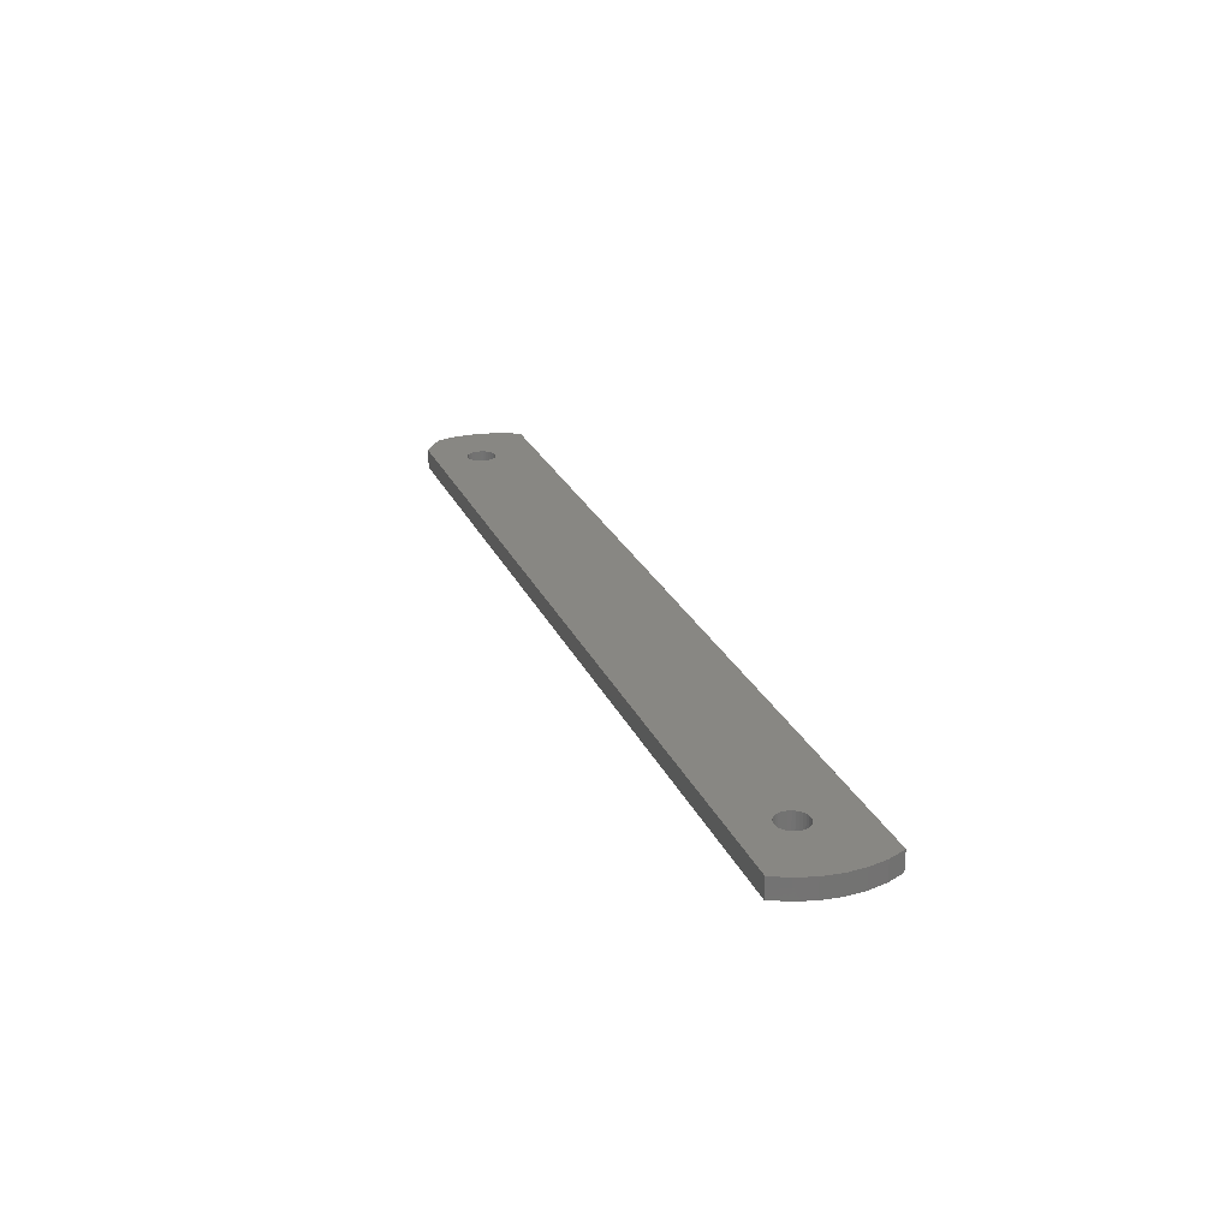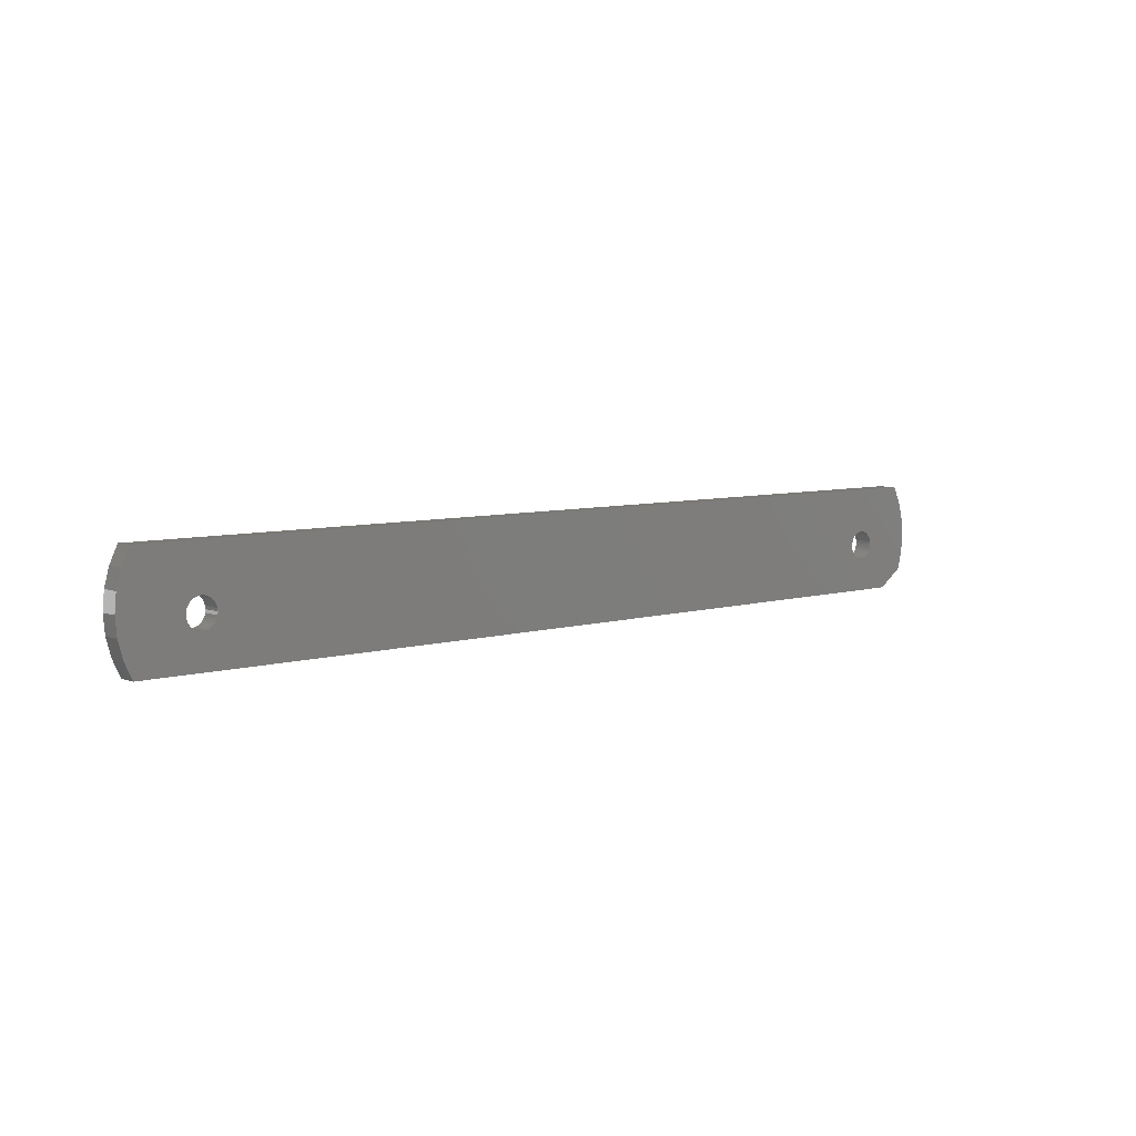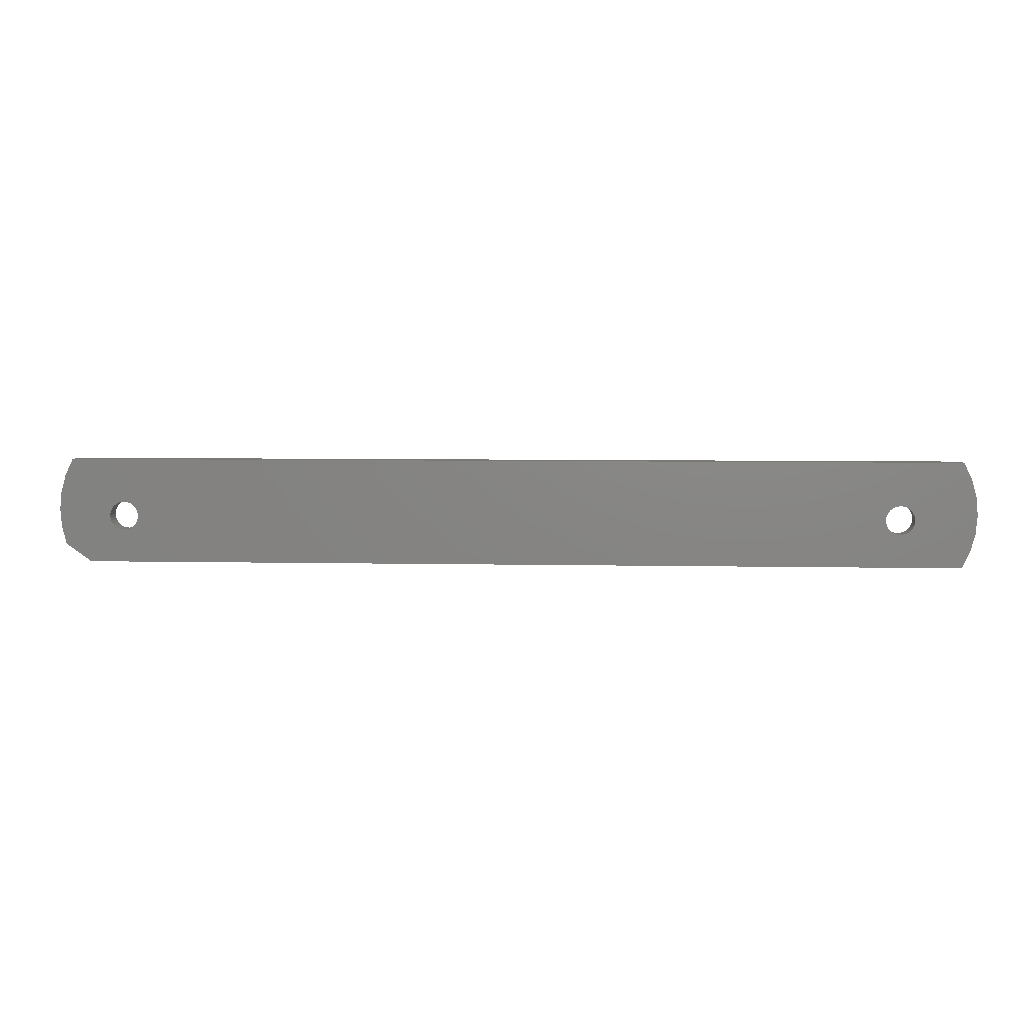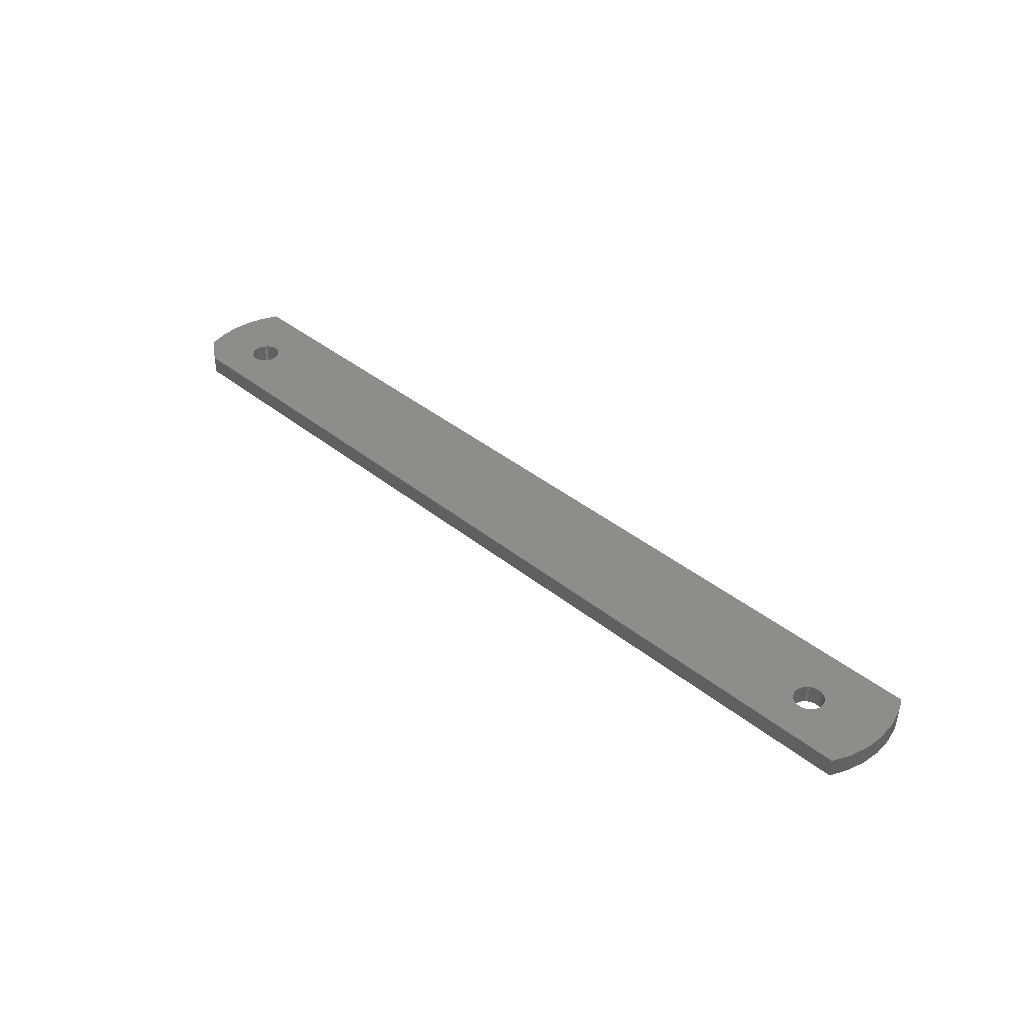
<metadata>
{"format":"stl","ext":"stl","renderer":"f3d","projection":"perspective","resolution":1024,"background":"white","views":[{"elev":24.6,"azim":70.5,"up":"+Z"},{"elev":6.6,"azim":138.9,"up":"+Y"},{"elev":5.6,"azim":3.7,"up":"+Y"},{"elev":39.8,"azim":44.8,"up":"+Z"}]}
</metadata>
<code>
# stl→obj: 156 verts, 316 faces
v 0.05294 -0.0403 0
v 0.05147 -0.0385 0
v 0.6832 -0.0385 0
v 0.6817 -0.0403 0
v 0.05403 -0.04234 0
v 0.6806 -0.04234 0
v 0.6817 -0.05345 0
v 0.05294 -0.05345 0
v 0.6806 -0.05141 0
v 0.05147 -0.05525 0
v 0.6832 -0.05525 0
v 0.04967 -0.05672 0
v 0.685 -0.05672 0
v 0.04762 -0.05782 0
v 0.687 -0.05782 0
v 0.7486 -0.07223 0
v 0.6938 -0.05849 0
v 0.6961 -0.05782 0
v 0.6915 -0.05872 0
v -0.006819 -0.0712 0
v -0.01055 -0.05674 0
v 0.03856 -0.05782 0
v 0.04078 -0.05849 0
v 0.04309 -0.05872 0
v 0.014 -0.08594 0
v 0.7421 0.0009046 0
v 0.7486 -0.0128 0
v 0.6915 -0.03503 0
v 0.6892 -0.03526 0
v 5.551e-17 0.0009046 0
v 0.0454 -0.05849 0
v 0.6892 -0.05849 0
v 0.7421 -0.08594 0
v -0.01032 -0.027 0
v -0.006373 -0.0126 0
v 0.04309 -0.03503 0
v 0.04078 -0.03526 0
v 0.03856 -0.03593 0
v 0.03651 -0.03703 0
v 0.03472 -0.0385 0
v 0.03325 -0.0403 0
v -0.01173 -0.04186 0
v 0.03148 -0.04919 0
v 0.03215 -0.05141 0
v 0.03325 -0.05345 0
v 0.03472 -0.05525 0
v 0.03651 -0.05672 0
v 0.03215 -0.04234 0
v 0.03148 -0.04456 0
v 0.03125 -0.04688 0
v 0.685 -0.03703 0
v 0.04967 -0.03703 0
v 0.04762 -0.03593 0
v 0.0454 -0.03526 0
v 0.687 -0.03593 0
v 0.7525 -0.02743 0
v 0.7538 -0.04252 0
v 0.7025 -0.04234 0
v 0.7014 -0.0403 0
v 0.6999 -0.0385 0
v 0.6981 -0.03703 0
v 0.6961 -0.03593 0
v 0.6938 -0.03526 0
v 0.7525 -0.05761 0
v 0.6981 -0.05672 0
v 0.6999 -0.05525 0
v 0.7014 -0.05345 0
v 0.7025 -0.05141 0
v 0.7031 -0.04919 0
v 0.7034 -0.04688 0
v 0.7031 -0.04456 0
v 0.05403 -0.05141 0
v 0.05471 -0.04919 0
v 0.6799 -0.04919 0
v 0.05493 -0.04688 0
v 0.6797 -0.04688 0
v 0.05471 -0.04456 0
v 0.6799 -0.04456 0
v 0.6832 -0.0385 0.01562
v 0.05147 -0.0385 0.01562
v 0.05294 -0.0403 0.01562
v 0.6817 -0.0403 0.01562
v 0.05403 -0.04234 0.01562
v 0.6806 -0.04234 0.01562
v 0.6806 -0.05141 0.01562
v 0.05294 -0.05345 0.01562
v 0.6817 -0.05345 0.01562
v 0.05147 -0.05525 0.01562
v 0.6832 -0.05525 0.01562
v 0.04967 -0.05672 0.01562
v 0.685 -0.05672 0.01562
v 0.04762 -0.05782 0.01562
v 0.687 -0.05782 0.01562
v 0.6961 -0.05782 0.01562
v 0.6938 -0.05849 0.01562
v 0.7486 -0.07223 0.01562
v 0.6915 -0.05872 0.01562
v -0.006819 -0.0712 0.01562
v 0.014 -0.08594 0.01562
v 0.04309 -0.05872 0.01562
v 0.04078 -0.05849 0.01562
v 0.03856 -0.05782 0.01562
v -0.01055 -0.05674 0.01562
v 0.7421 0.0009046 0.01562
v 5.551e-17 0.0009046 0.01562
v 0.6892 -0.03526 0.01562
v 0.6915 -0.03503 0.01562
v 0.7486 -0.0128 0.01562
v 0.7421 -0.08594 0.01562
v 0.6892 -0.05849 0.01562
v 0.0454 -0.05849 0.01562
v -0.01032 -0.027 0.01562
v -0.01173 -0.04186 0.01562
v 0.03325 -0.0403 0.01562
v 0.03472 -0.0385 0.01562
v 0.03651 -0.03703 0.01562
v 0.03856 -0.03593 0.01562
v 0.04078 -0.03526 0.01562
v 0.04309 -0.03503 0.01562
v -0.006373 -0.0126 0.01562
v 0.03651 -0.05672 0.01562
v 0.03472 -0.05525 0.01562
v 0.03325 -0.05345 0.01562
v 0.03215 -0.05141 0.01562
v 0.03148 -0.04919 0.01562
v 0.03125 -0.04688 0.01562
v 0.03148 -0.04456 0.01562
v 0.03215 -0.04234 0.01562
v 0.685 -0.03703 0.01562
v 0.687 -0.03593 0.01562
v 0.0454 -0.03526 0.01562
v 0.04762 -0.03593 0.01562
v 0.04967 -0.03703 0.01562
v 0.7525 -0.02743 0.01562
v 0.6938 -0.03526 0.01562
v 0.6961 -0.03593 0.01562
v 0.6981 -0.03703 0.01562
v 0.6999 -0.0385 0.01562
v 0.7014 -0.0403 0.01562
v 0.7025 -0.04234 0.01562
v 0.7538 -0.04252 0.01562
v 0.7525 -0.05761 0.01562
v 0.7031 -0.04919 0.01562
v 0.7025 -0.05141 0.01562
v 0.7014 -0.05345 0.01562
v 0.6999 -0.05525 0.01562
v 0.6981 -0.05672 0.01562
v 0.7031 -0.04456 0.01562
v 0.7034 -0.04688 0.01562
v 0.6799 -0.04456 0.01562
v 0.05471 -0.04456 0.01562
v 0.6797 -0.04688 0.01562
v 0.05493 -0.04688 0.01562
v 0.6799 -0.04919 0.01562
v 0.05471 -0.04919 0.01562
v 0.05403 -0.05141 0.01562
f 1 2 3
f 4 1 3
f 5 1 4
f 6 5 4
f 7 8 9
f 10 8 7
f 11 10 7
f 12 10 11
f 13 12 11
f 14 12 13
f 15 14 13
f 16 17 18
f 19 17 16
f 20 21 22
f 20 22 23
f 20 23 24
f 20 24 25
f 26 27 28
f 26 28 29
f 26 29 30
f 25 24 31
f 25 31 14
f 25 14 15
f 25 15 32
f 25 32 19
f 25 19 16
f 25 16 33
f 34 35 36
f 34 36 37
f 34 37 38
f 34 38 39
f 34 39 40
f 34 40 41
f 34 41 42
f 21 43 44
f 21 44 45
f 21 45 46
f 21 46 47
f 21 47 22
f 42 41 48
f 42 48 49
f 42 49 50
f 42 50 43
f 42 43 21
f 51 3 2
f 51 2 52
f 51 52 53
f 51 53 54
f 51 54 36
f 51 36 55
f 56 57 58
f 56 58 59
f 56 59 60
f 56 60 61
f 56 61 62
f 56 62 63
f 56 63 28
f 56 28 27
f 64 16 18
f 64 18 65
f 64 65 66
f 64 66 67
f 64 67 68
f 64 68 69
f 57 64 69
f 57 69 70
f 57 70 71
f 57 71 58
f 29 55 30
f 30 55 36
f 30 36 35
f 8 72 9
f 9 72 73
f 9 73 74
f 74 73 75
f 74 75 76
f 76 75 77
f 76 77 78
f 78 77 5
f 78 5 6
f 79 80 81
f 79 81 82
f 82 81 83
f 82 83 84
f 85 86 87
f 87 86 88
f 87 88 89
f 89 88 90
f 89 90 91
f 91 90 92
f 91 92 93
f 94 95 96
f 96 95 97
f 98 99 100
f 98 100 101
f 98 101 102
f 98 102 103
f 104 105 106
f 104 106 107
f 104 107 108
f 99 109 96
f 99 96 97
f 99 97 110
f 99 110 93
f 99 93 92
f 99 92 111
f 99 111 100
f 112 113 114
f 112 114 115
f 112 115 116
f 112 116 117
f 112 117 118
f 112 118 119
f 112 119 120
f 103 102 121
f 103 121 122
f 103 122 123
f 103 123 124
f 103 124 125
f 113 103 125
f 113 125 126
f 113 126 127
f 113 127 128
f 113 128 114
f 129 130 119
f 129 119 131
f 129 131 132
f 129 132 133
f 129 133 80
f 129 80 79
f 134 108 107
f 134 107 135
f 134 135 136
f 134 136 137
f 134 137 138
f 134 138 139
f 134 139 140
f 134 140 141
f 142 143 144
f 142 144 145
f 142 145 146
f 142 146 147
f 142 147 94
f 142 94 96
f 141 140 148
f 141 148 149
f 141 149 143
f 141 143 142
f 120 119 105
f 105 119 130
f 105 130 106
f 84 83 150
f 150 83 151
f 150 151 152
f 152 151 153
f 152 153 154
f 154 153 155
f 154 155 85
f 85 155 156
f 85 156 86
f 24 111 31
f 31 111 92
f 31 92 14
f 14 92 90
f 14 90 12
f 12 90 88
f 12 88 10
f 10 88 86
f 10 86 8
f 8 86 156
f 8 156 72
f 72 156 155
f 72 155 73
f 73 155 153
f 73 153 75
f 111 24 100
f 100 24 23
f 100 23 101
f 101 23 22
f 101 22 102
f 102 22 47
f 102 47 121
f 121 47 46
f 121 46 122
f 122 46 45
f 122 45 123
f 123 45 44
f 123 44 124
f 124 44 43
f 124 43 125
f 125 43 50
f 125 50 126
f 36 118 37
f 37 118 117
f 37 117 38
f 38 117 116
f 38 116 39
f 39 116 115
f 39 115 40
f 40 115 114
f 40 114 41
f 41 114 128
f 41 128 48
f 48 128 127
f 48 127 49
f 49 127 126
f 49 126 50
f 118 36 119
f 119 36 54
f 119 54 131
f 131 54 53
f 131 53 132
f 132 53 52
f 132 52 133
f 133 52 2
f 133 2 80
f 80 2 1
f 80 1 81
f 81 1 5
f 81 5 83
f 83 5 77
f 83 77 151
f 151 77 75
f 151 75 153
f 19 95 17
f 17 95 94
f 17 94 18
f 18 94 147
f 18 147 65
f 65 147 146
f 65 146 66
f 66 146 145
f 66 145 67
f 67 145 144
f 67 144 68
f 68 144 143
f 68 143 69
f 69 143 149
f 69 149 70
f 95 19 97
f 97 19 32
f 97 32 110
f 110 32 15
f 110 15 93
f 93 15 13
f 93 13 91
f 91 13 11
f 91 11 89
f 89 11 7
f 89 7 87
f 87 7 9
f 87 9 85
f 85 9 74
f 85 74 154
f 154 74 76
f 154 76 152
f 28 106 29
f 29 106 130
f 29 130 55
f 55 130 129
f 55 129 51
f 51 129 79
f 51 79 3
f 3 79 82
f 3 82 4
f 4 82 84
f 4 84 6
f 6 84 150
f 6 150 78
f 78 150 152
f 78 152 76
f 106 28 107
f 107 28 63
f 107 63 135
f 135 63 62
f 135 62 136
f 136 62 61
f 136 61 137
f 137 61 60
f 137 60 138
f 138 60 59
f 138 59 139
f 139 59 58
f 139 58 140
f 140 58 71
f 140 71 148
f 148 71 70
f 148 70 149
f 20 98 21
f 21 98 103
f 21 103 42
f 42 103 113
f 42 113 34
f 34 113 112
f 34 112 35
f 35 112 120
f 35 120 30
f 30 120 105
f 99 25 109
f 109 25 33
f 99 98 25
f 25 98 20
f 104 26 105
f 105 26 30
f 26 104 27
f 27 104 108
f 27 108 56
f 56 108 134
f 56 134 57
f 57 134 141
f 57 141 64
f 64 141 142
f 64 142 16
f 16 142 96
f 16 96 33
f 33 96 109

</code>
